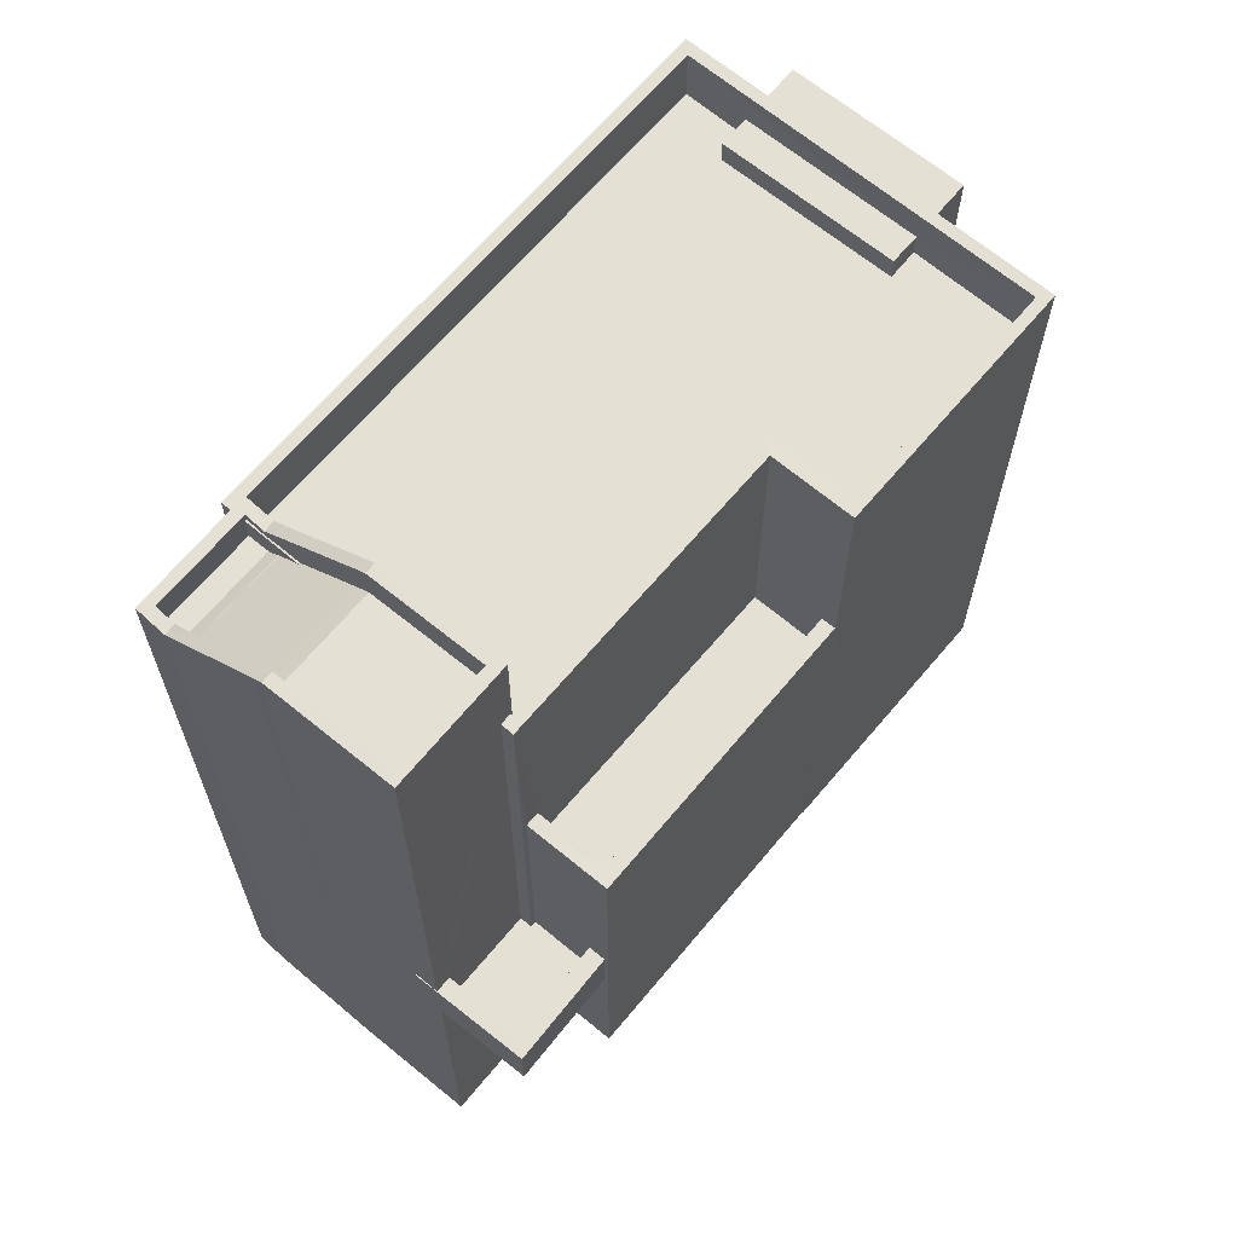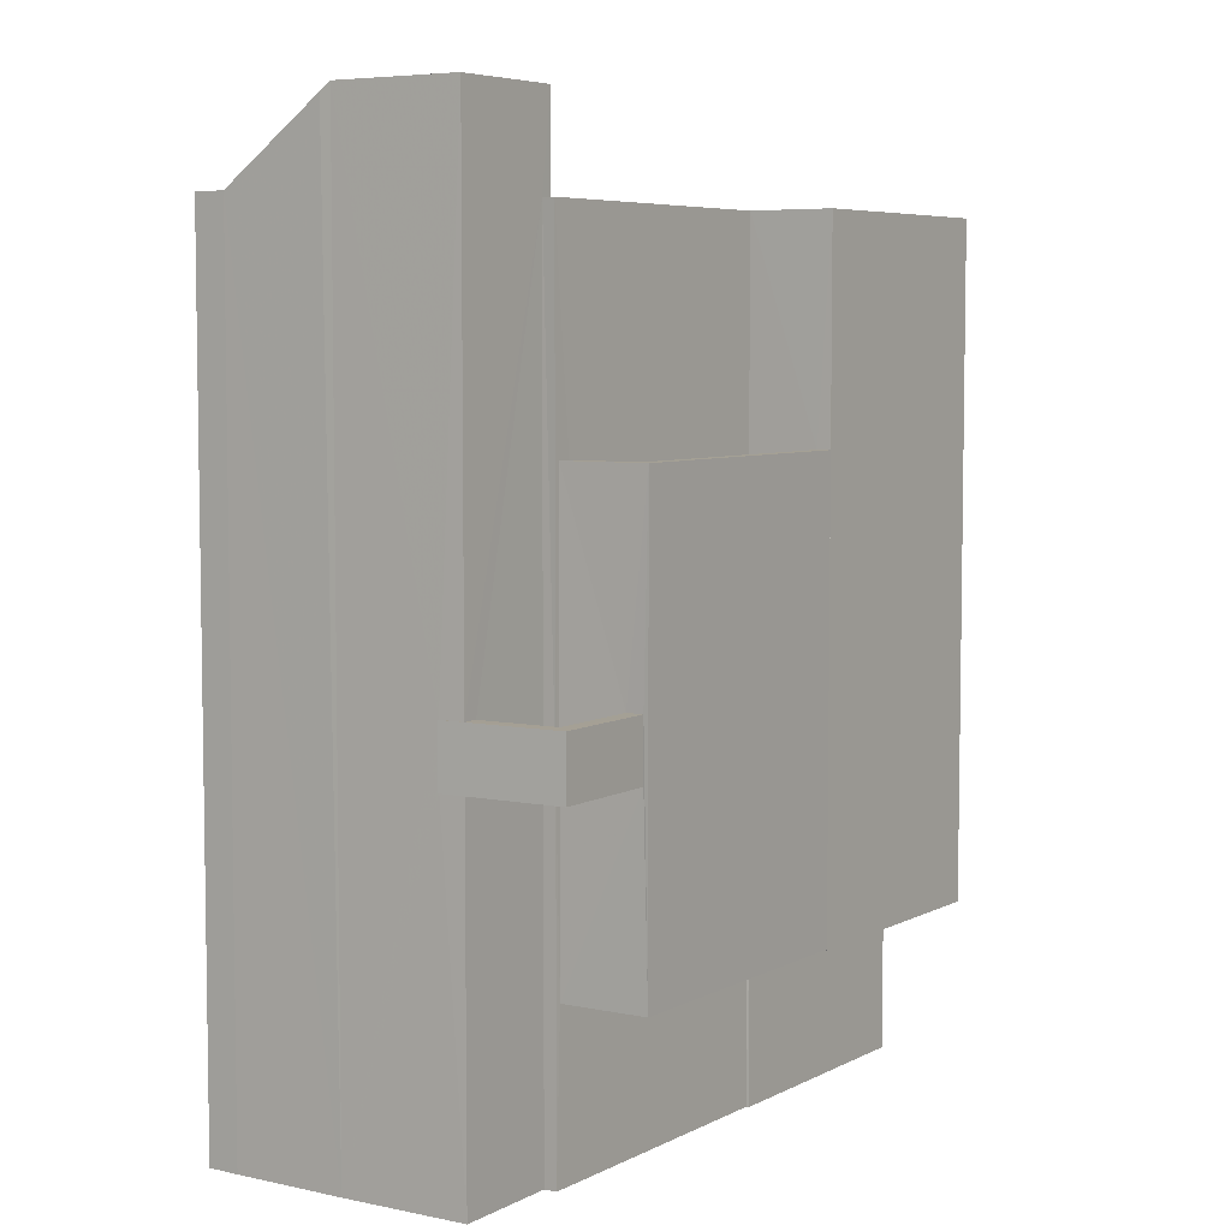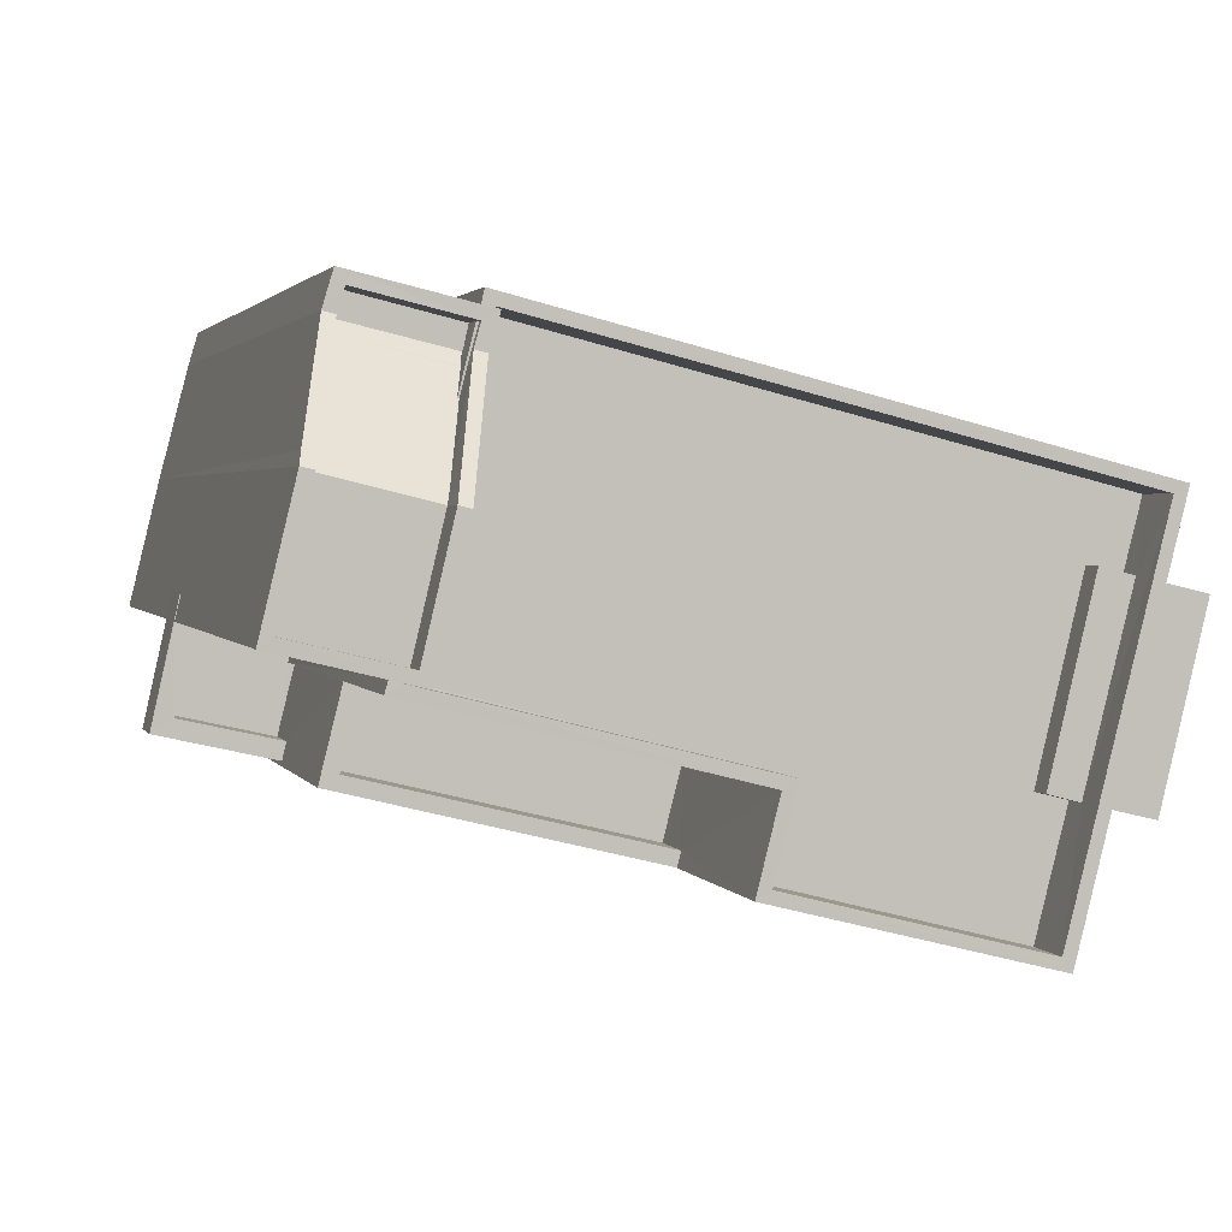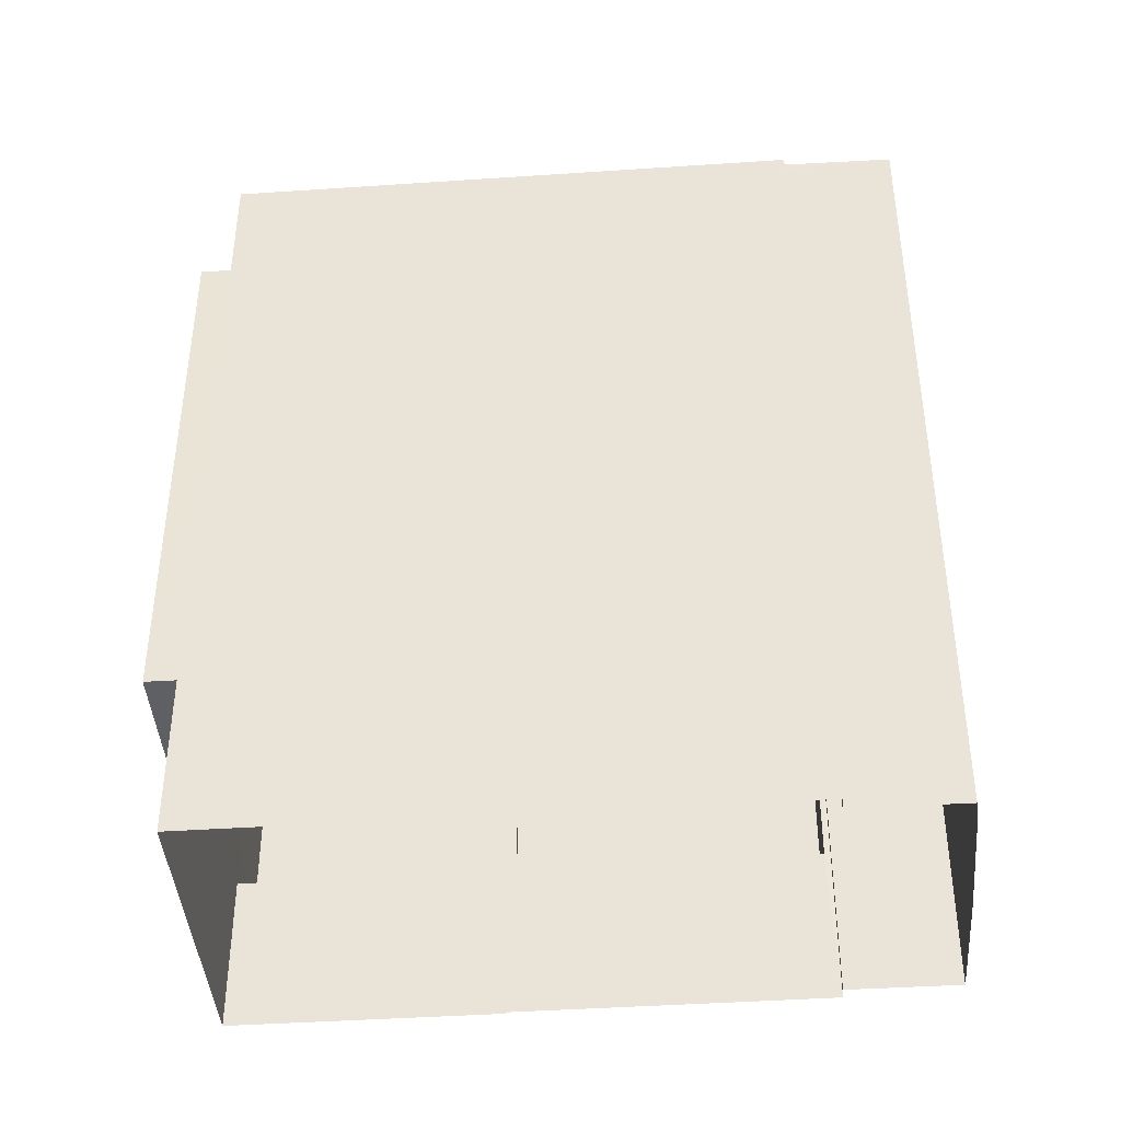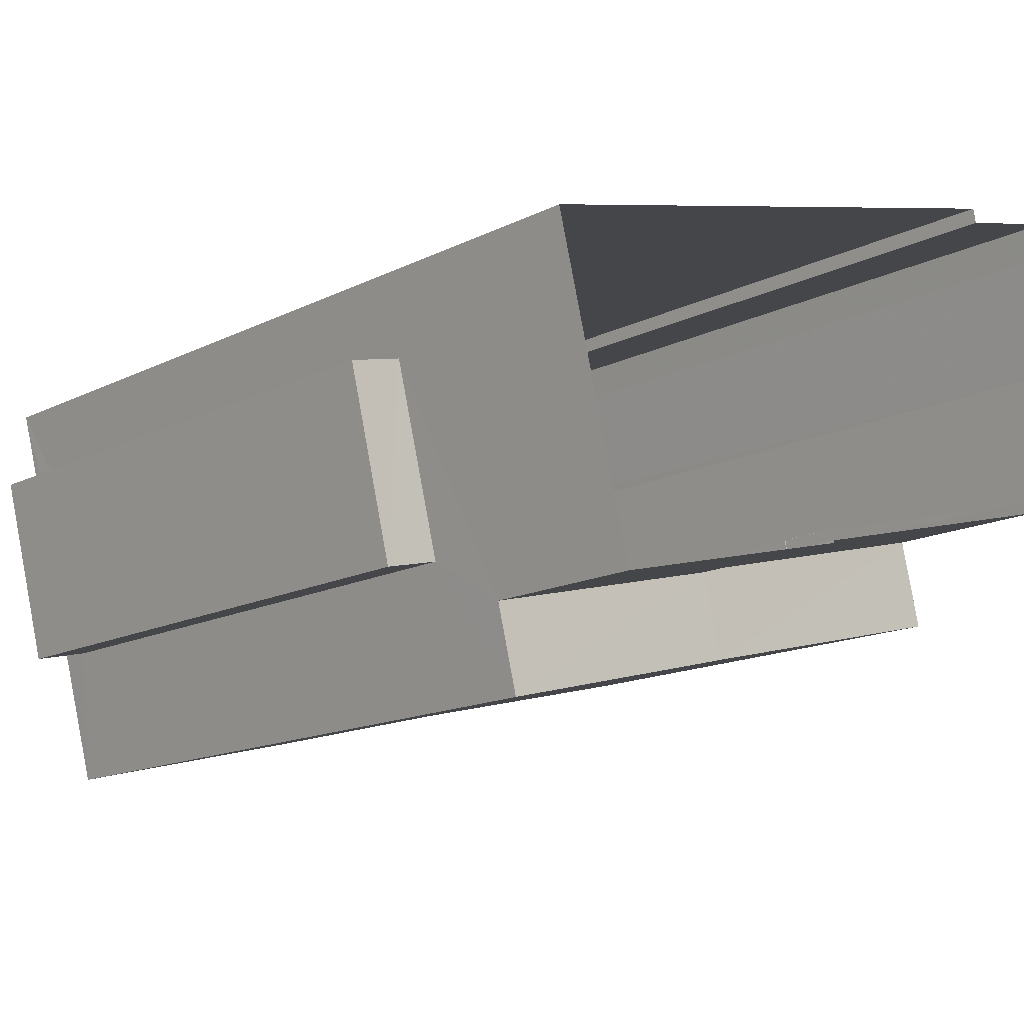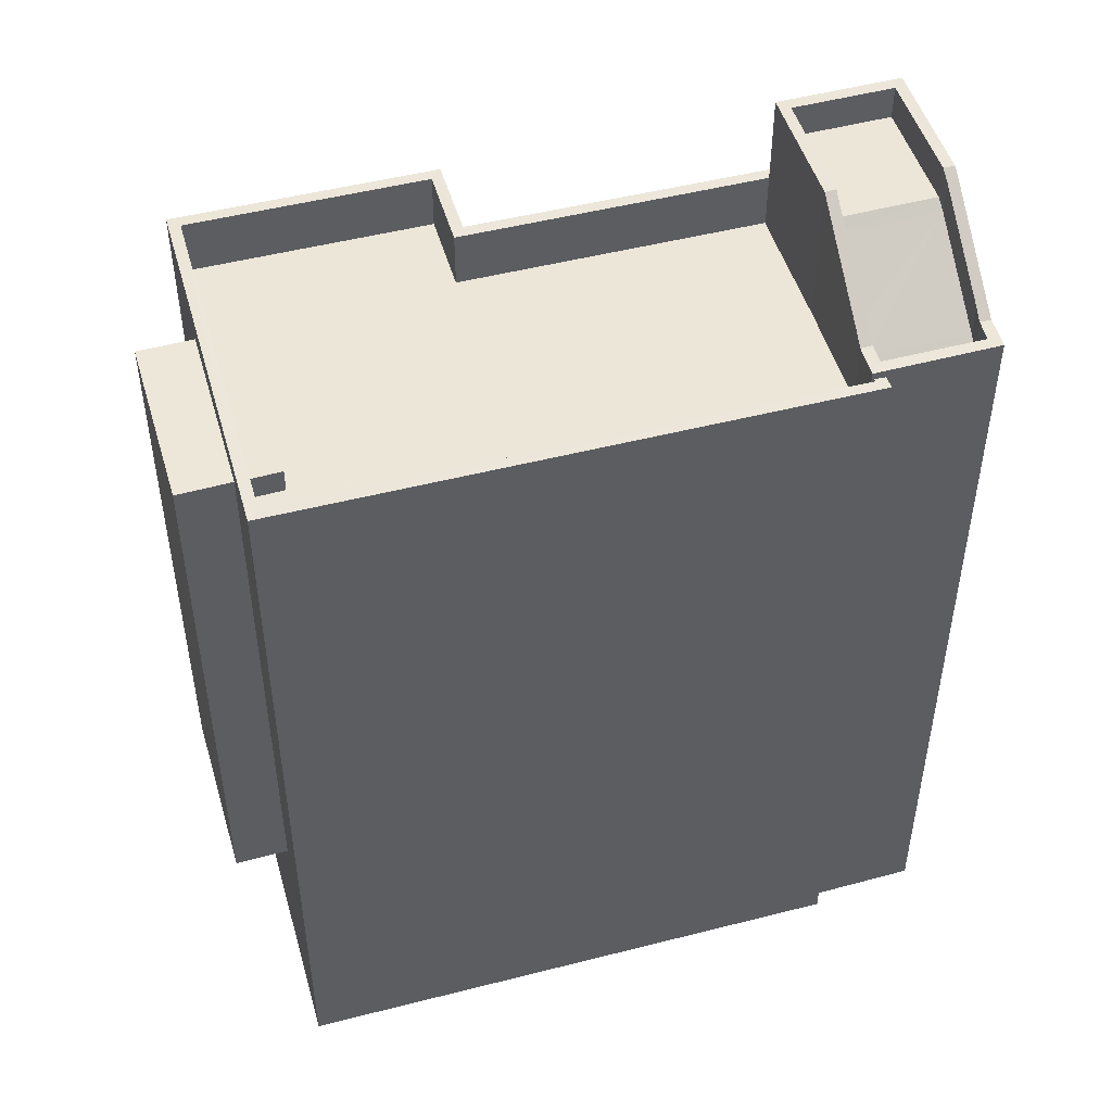
<metadata>
{"format":"obj","ext":"obj","renderer":"f3d","projection":"perspective","resolution":1024,"background":"white","views":[{"elev":66.0,"azim":-64.1,"up":"+Z"},{"elev":5.8,"azim":-70.6,"up":"+Z"},{"elev":2.1,"azim":-14.6,"up":"+Y"},{"elev":-42.1,"azim":170.5,"up":"+Z"},{"elev":-14.3,"azim":138.0,"up":"+Y"},{"elev":49.4,"azim":150.0,"up":"+Z"}]}
</metadata>
<code>
v -8.893e+04 -9.994e+04 3.949
v -8.892e+04 -9.993e+04 3.948
v -8.892e+04 -9.994e+04 3.949
v -8.893e+04 -9.994e+04 3.949
v -8.893e+04 -9.993e+04 3.948
v -8.893e+04 -9.993e+04 3.948
v -8.893e+04 -9.994e+04 3.949
v -8.893e+04 -9.994e+04 3.949
v -8.893e+04 -9.993e+04 3.948
v -8.893e+04 -9.993e+04 3.948
v -8.893e+04 -9.993e+04 3.949
v -8.893e+04 -9.993e+04 3.948
v -8.892e+04 -9.993e+04 7.971
v -8.892e+04 -9.993e+04 7.971
v -8.892e+04 -9.994e+04 7.971
v -8.892e+04 -9.994e+04 7.971
v -8.892e+04 -9.994e+04 6.751
v -8.893e+04 -9.994e+04 6.751
v -8.893e+04 -9.994e+04 6.751
v -8.892e+04 -9.994e+04 6.751
v -8.893e+04 -9.993e+04 10.13
v -8.893e+04 -9.993e+04 10.13
v -8.893e+04 -9.993e+04 10.13
v -8.894e+04 -9.994e+04 10.13
v -8.893e+04 -9.994e+04 10.13
v -8.893e+04 -9.994e+04 10.13
v -8.893e+04 -9.994e+04 10.13
v -8.893e+04 -9.994e+04 10.13
v -8.893e+04 -9.994e+04 6.771
v -8.893e+04 -9.994e+04 6.771
v -8.893e+04 -9.994e+04 6.771
v -8.893e+04 -9.994e+04 6.771
v -8.893e+04 -9.994e+04 10.18
v -8.893e+04 -9.993e+04 10.18
v -8.893e+04 -9.994e+04 10.18
v -8.893e+04 -9.994e+04 10.18
v -8.893e+04 -9.994e+04 10.18
v -8.893e+04 -9.994e+04 10.18
v -8.893e+04 -9.993e+04 18.54
v -8.893e+04 -9.993e+04 18.54
v -8.893e+04 -9.993e+04 18.54
v -8.893e+04 -9.993e+04 18.54
v -8.893e+04 -9.993e+04 18.54
v -8.893e+04 -9.993e+04 18.54
v -8.893e+04 -9.993e+04 20.16
v -8.893e+04 -9.993e+04 20.16
v -8.893e+04 -9.993e+04 20.16
v -8.893e+04 -9.994e+04 20.16
v -8.893e+04 -9.993e+04 20.16
v -8.893e+04 -9.993e+04 20.16
v -8.893e+04 -9.993e+04 20.16
v -8.893e+04 -9.993e+04 20.16
v -8.893e+04 -9.993e+04 19.56
v -8.893e+04 -9.993e+04 19.41
v -8.893e+04 -9.993e+04 19.41
v -8.892e+04 -9.993e+04 17.97
v -8.892e+04 -9.994e+04 17.97
v -8.892e+04 -9.993e+04 17.97
v -8.892e+04 -9.994e+04 17.97
v -8.893e+04 -9.993e+04 19.56
v -8.893e+04 -9.993e+04 19.56
v -8.893e+04 -9.993e+04 19.56
v -8.893e+04 -9.993e+04 18.82
v -8.893e+04 -9.993e+04 20.01
v -8.893e+04 -9.993e+04 18.82
v -8.893e+04 -9.993e+04 20.01
v -8.893e+04 -9.993e+04 20.01
v -8.892e+04 -9.993e+04 17.54
v -8.893e+04 -9.993e+04 17.54
v -8.893e+04 -9.993e+04 17.54
v -8.892e+04 -9.994e+04 17.54
v -8.892e+04 -9.994e+04 17.54
v -8.892e+04 -9.994e+04 17.54
v -8.893e+04 -9.994e+04 17.54
v -8.892e+04 -9.993e+04 17.54
v -8.892e+04 -9.993e+04 17.54
v -8.893e+04 -9.993e+04 17.54
v -8.893e+04 -9.994e+04 17.54
v -8.893e+04 -9.994e+04 17.54
v -8.893e+04 -9.994e+04 17.54
v -8.893e+04 -9.994e+04 17.54
v -8.893e+04 -9.993e+04 17.54
v -8.893e+04 -9.993e+04 17.54
v -8.893e+04 -9.994e+04 18.54
v -8.892e+04 -9.994e+04 18.54
v -8.893e+04 -9.994e+04 18.54
v -8.892e+04 -9.993e+04 18.54
v -8.892e+04 -9.994e+04 18.54
v -8.893e+04 -9.994e+04 18.54
v -8.893e+04 -9.994e+04 18.54
v -8.893e+04 -9.994e+04 18.54
v -8.893e+04 -9.994e+04 18.54
v -8.893e+04 -9.993e+04 18.54
v -8.893e+04 -9.993e+04 18.54
v -8.893e+04 -9.993e+04 18.54
v -8.893e+04 -9.994e+04 18.54
v -8.893e+04 -9.993e+04 18.54
v -8.893e+04 -9.994e+04 18.54
v -8.892e+04 -9.993e+04 18.54
v -8.893e+04 -9.994e+04 11.18
v -8.893e+04 -9.994e+04 11.18
v -8.894e+04 -9.994e+04 11.18
v -8.893e+04 -9.993e+04 11.18
v -8.893e+04 -9.993e+04 11.18
v -8.893e+04 -9.994e+04 11.18
v -8.893e+04 -9.993e+04 11.18
v -8.893e+04 -9.993e+04 11.18
v -8.893e+04 -9.993e+04 18.68
v -8.893e+04 -9.993e+04 18.68
v -8.893e+04 -9.993e+04 18.08
v -8.893e+04 -9.993e+04 18.08
v -8.893e+04 -9.993e+04 18.08
v -8.893e+04 -9.993e+04 18.08
v -8.893e+04 -9.993e+04 18.08
v -8.893e+04 -9.993e+04 18.22
v -8.893e+04 -9.993e+04 18.68
v -8.893e+04 -9.993e+04 18.82
v -8.893e+04 -9.993e+04 18.68
v -8.893e+04 -9.993e+04 18.24
v -8.893e+04 -9.993e+04 18.22
v -8.892e+04 -9.994e+04 17.97
v -8.892e+04 -9.993e+04 17.97
v -8.892e+04 -9.994e+04 17.97
v -8.892e+04 -9.993e+04 17.97
v -8.893e+04 -9.994e+04 14.77
v -8.893e+04 -9.994e+04 14.77
v -8.893e+04 -9.994e+04 14.77
v -8.893e+04 -9.994e+04 14.77
v -8.893e+04 -9.994e+04 14.77
v -8.893e+04 -9.994e+04 14.77
v -8.893e+04 -9.993e+04 18.68
v -8.893e+04 -9.993e+04 18.68
v -8.893e+04 -9.993e+04 18.68
v -8.893e+04 -9.993e+04 18.68
v -8.893e+04 -9.994e+04 13.77
v -8.893e+04 -9.994e+04 13.77
v -8.893e+04 -9.994e+04 13.77
v -8.893e+04 -9.994e+04 13.77
v -8.892e+04 -9.993e+04 7.971
v -8.892e+04 -9.993e+04 17.97
f 1 2 3
f 3 4 1
f 2 5 6
f 7 8 1
f 5 9 10
f 11 12 8
f 5 12 9
f 1 5 2
f 1 8 5
f 5 8 12
f 13 14 15
f 16 13 15
f 17 18 19
f 20 17 19
f 21 22 23
f 21 23 24
f 24 25 26
f 23 27 25
f 26 25 28
f 24 23 25
f 29 30 31
f 29 32 30
f 33 34 35
f 36 35 37
f 37 35 38
f 35 34 38
f 39 40 41
f 42 43 44
f 44 43 39
f 39 43 40
f 45 46 47
f 48 45 47
f 48 49 50
f 49 51 52
f 49 52 50
f 48 47 49
f 53 54 55
f 56 57 58
f 56 59 57
f 53 60 61
f 53 62 60
f 63 64 65
f 66 51 67
f 66 52 51
f 68 69 70
f 71 72 73
f 71 74 72
f 75 76 68
f 70 69 77
f 78 74 71
f 79 78 80
f 79 80 81
f 78 71 75
f 80 78 82
f 82 78 83
f 83 78 70
f 70 75 68
f 70 78 75
f 84 85 86
f 85 87 88
f 84 86 89
f 90 89 91
f 92 90 91
f 93 87 94
f 95 93 94
f 92 91 96
f 97 93 95
f 91 89 98
f 99 87 93
f 88 87 99
f 89 86 98
f 85 88 86
f 100 101 102
f 102 103 104
f 100 105 101
f 104 103 106
f 103 101 107
f 102 101 103
f 65 108 109
f 63 65 109
f 110 111 112
f 110 113 111
f 114 112 115
f 114 110 112
f 116 66 117
f 118 116 117
f 119 115 55
f 119 120 115
f 121 122 123
f 121 124 122
f 125 126 127
f 127 126 128
f 125 129 126
f 128 126 130
f 54 40 55
f 55 40 119
f 41 40 54
f 67 117 66
f 116 131 132
f 132 133 134
f 133 108 134
f 116 118 131
f 109 108 133
f 131 133 132
f 114 115 120
f 45 64 46
f 45 65 64
f 135 136 137
f 138 135 137
f 53 61 54
f 37 38 101
f 105 37 101
f 47 61 60
f 47 46 61
f 35 90 92
f 33 35 92
f 13 139 140
f 56 13 140
f 86 74 78
f 98 86 78
f 64 63 54
f 63 39 41
f 54 63 41
f 21 102 104
f 21 24 102
f 70 77 97
f 134 70 97
f 95 5 10
f 134 95 132
f 95 10 132
f 134 97 95
f 73 72 121
f 68 76 124
f 124 121 99
f 68 124 99
f 121 72 88
f 99 121 88
f 1 32 29
f 1 29 7
f 29 25 7
f 29 28 25
f 57 16 15
f 57 59 16
f 77 69 93
f 97 77 93
f 2 6 139
f 6 94 139
f 139 94 140
f 94 87 140
f 66 116 12
f 66 12 52
f 116 9 12
f 34 33 107
f 107 92 103
f 103 92 50
f 96 81 80
f 80 48 96
f 92 48 50
f 33 92 107
f 96 48 92
f 99 93 69
f 68 99 69
f 117 55 115
f 117 67 55
f 137 136 126
f 129 137 126
f 110 43 113
f 119 40 43
f 120 43 114
f 43 110 114
f 120 119 43
f 42 133 43
f 113 43 111
f 111 43 131
f 43 133 131
f 135 126 136
f 135 130 126
f 67 53 55
f 67 51 53
f 65 82 83
f 83 108 65
f 45 82 65
f 22 21 104
f 106 22 104
f 100 102 24
f 26 100 24
f 118 115 112
f 118 117 115
f 2 139 13
f 3 2 13
f 140 87 56
f 59 87 85
f 20 16 17
f 20 3 13
f 17 16 85
f 20 13 16
f 59 56 87
f 16 59 85
f 124 75 122
f 124 76 75
f 3 19 4
f 3 20 19
f 127 128 105
f 31 127 100
f 29 31 26
f 28 29 26
f 105 128 36
f 105 36 37
f 31 100 26
f 100 127 105
f 27 8 7
f 25 27 7
f 11 23 22
f 12 11 22
f 12 106 52
f 106 103 50
f 106 50 52
f 12 22 106
f 64 54 61
f 46 64 61
f 51 62 53
f 51 49 62
f 90 35 128
f 35 36 128
f 130 89 90
f 138 89 130
f 135 138 130
f 130 90 128
f 131 112 111
f 131 118 112
f 107 101 38
f 34 107 38
f 39 63 109
f 44 39 109
f 81 91 79
f 81 96 91
f 18 17 85
f 84 18 85
f 91 98 78
f 79 91 78
f 121 123 71
f 73 121 71
f 49 60 62
f 49 47 60
f 88 72 74
f 86 88 74
f 116 132 10
f 9 116 10
f 8 23 11
f 8 27 23
f 83 70 134
f 108 83 134
f 14 56 58
f 14 13 56
f 42 44 109
f 133 42 109
f 19 1 4
f 32 1 19
f 138 129 89
f 137 129 138
f 89 129 84
f 18 84 125
f 19 18 30
f 32 19 30
f 30 18 125
f 84 129 125
f 71 123 122
f 75 71 122
f 82 48 80
f 82 45 48
f 5 95 94
f 6 5 94
f 125 127 31
f 30 125 31
f 58 57 15
f 14 58 15

</code>
